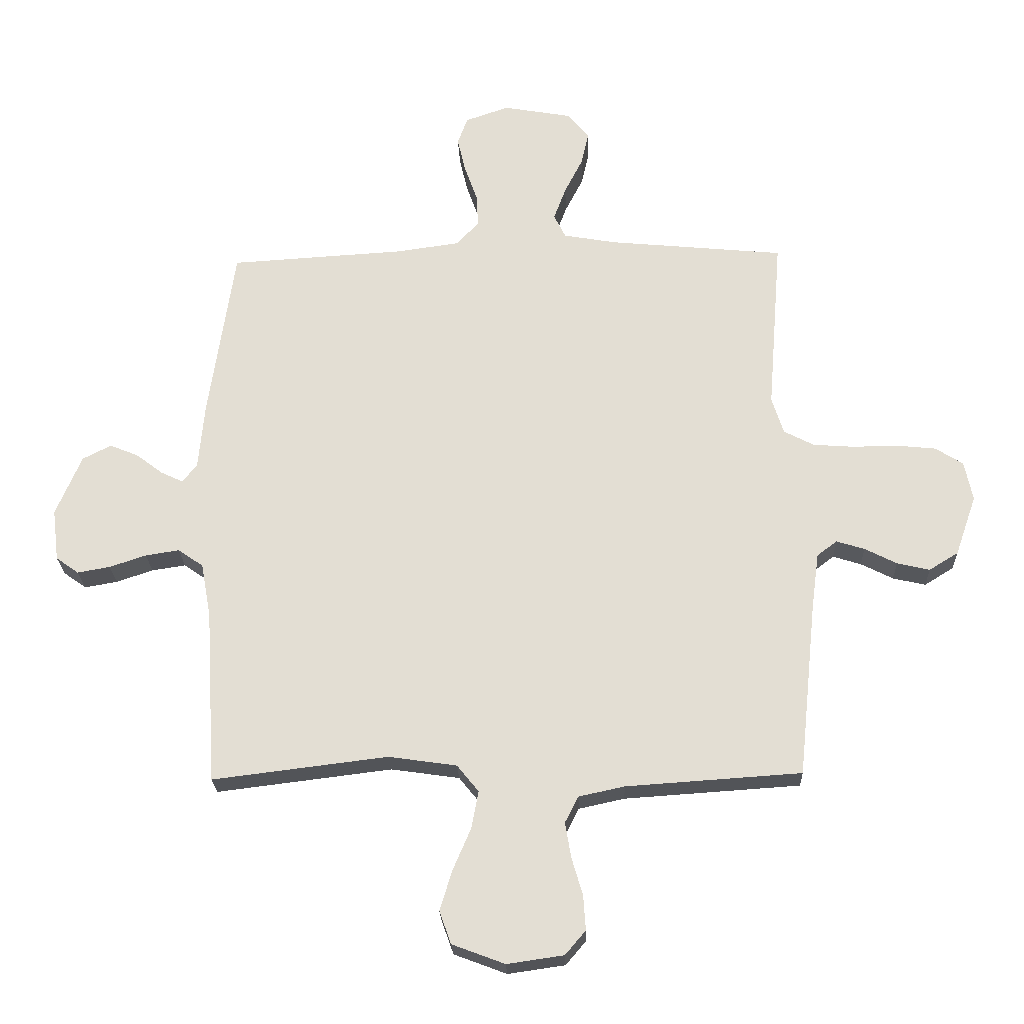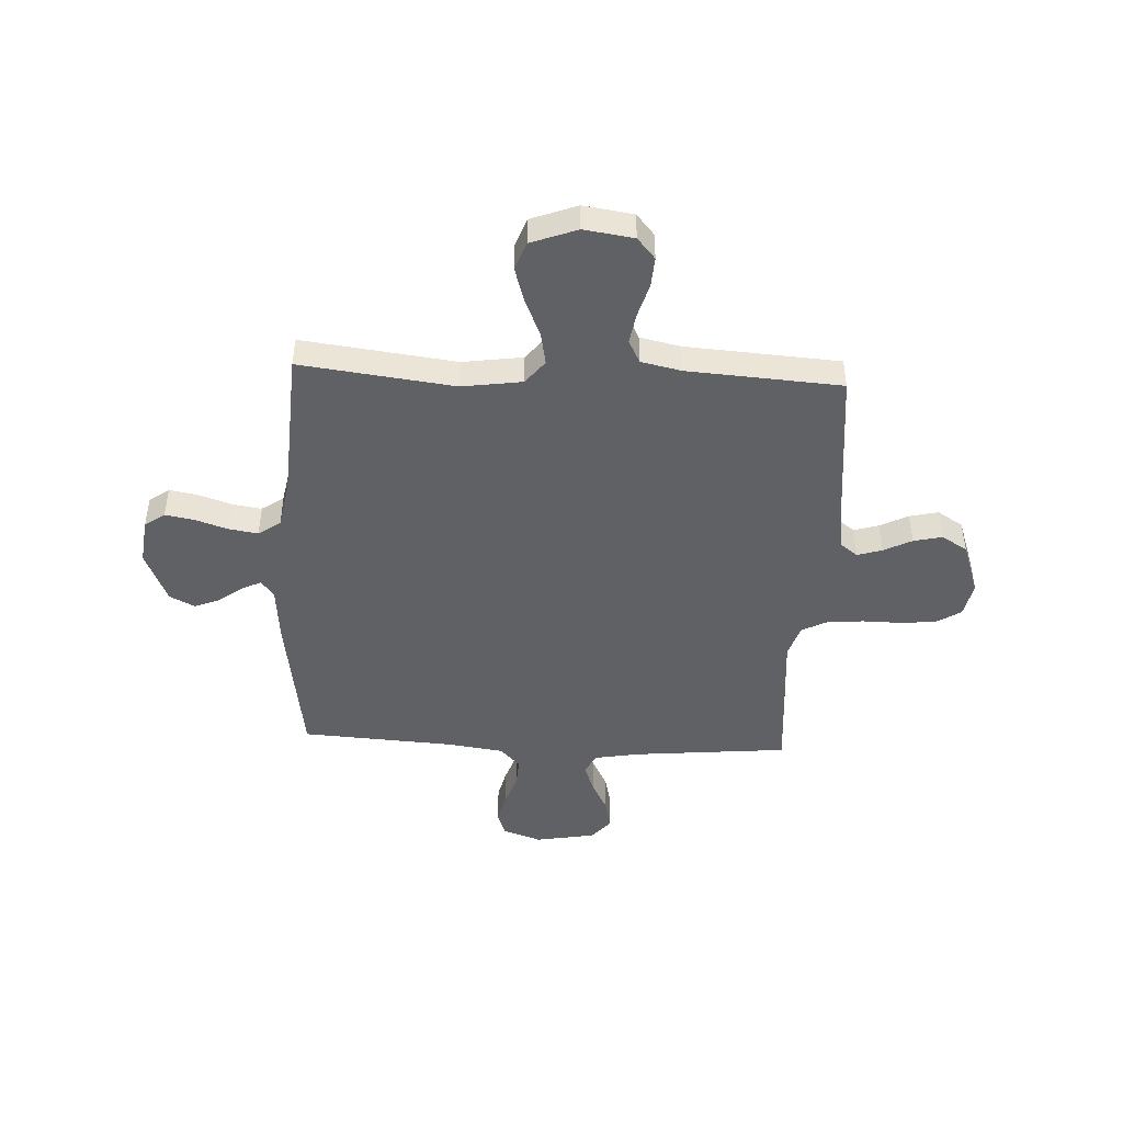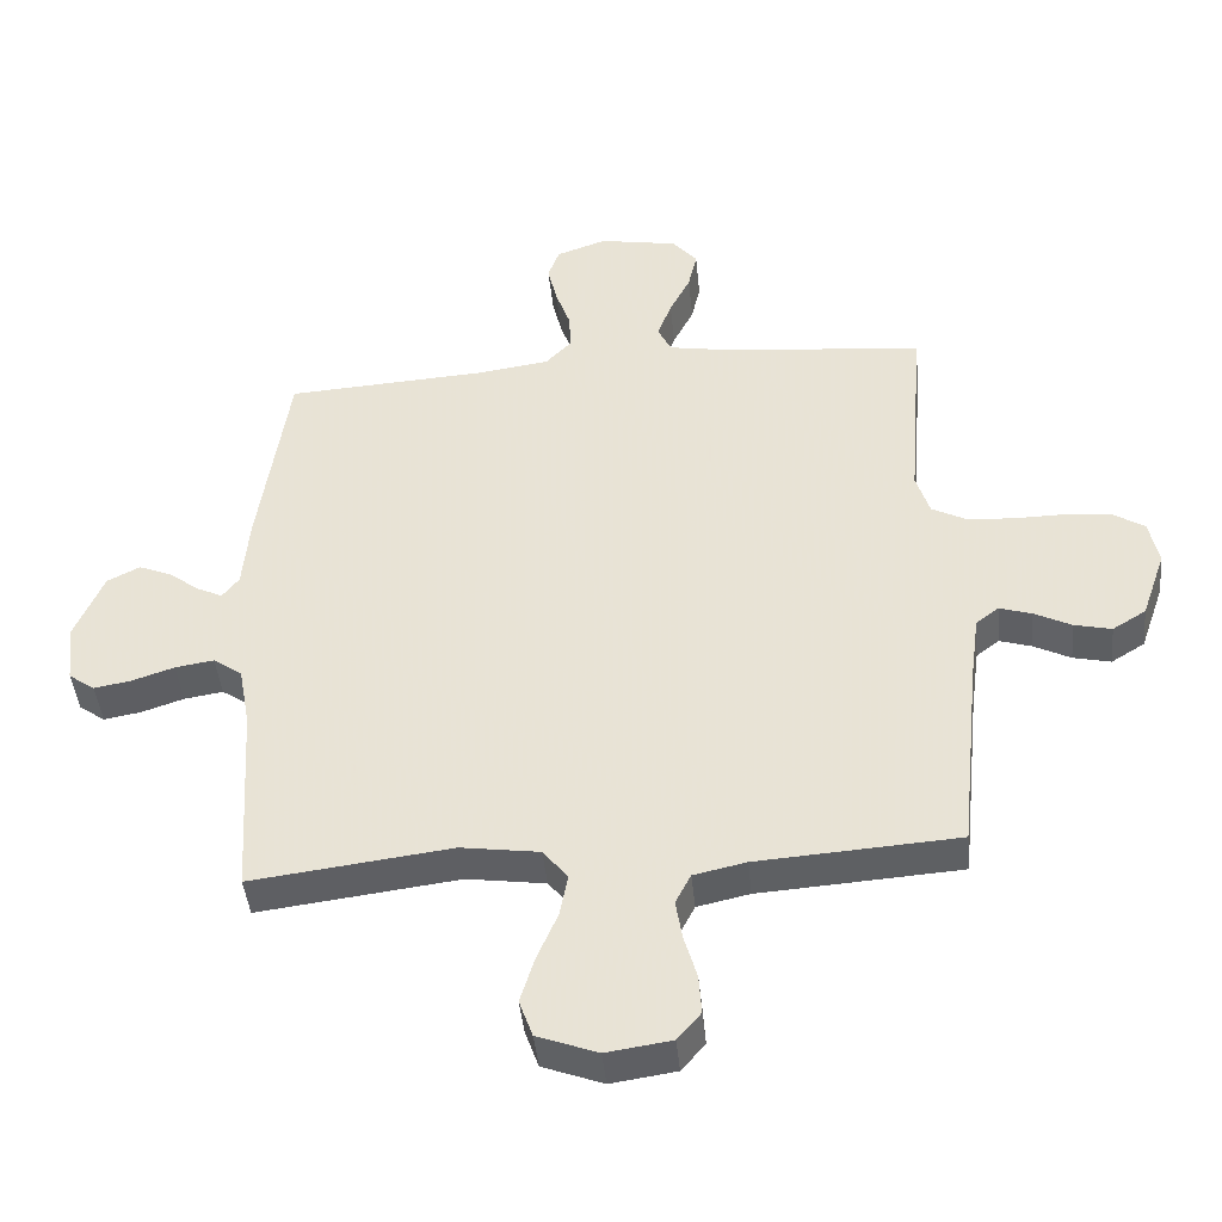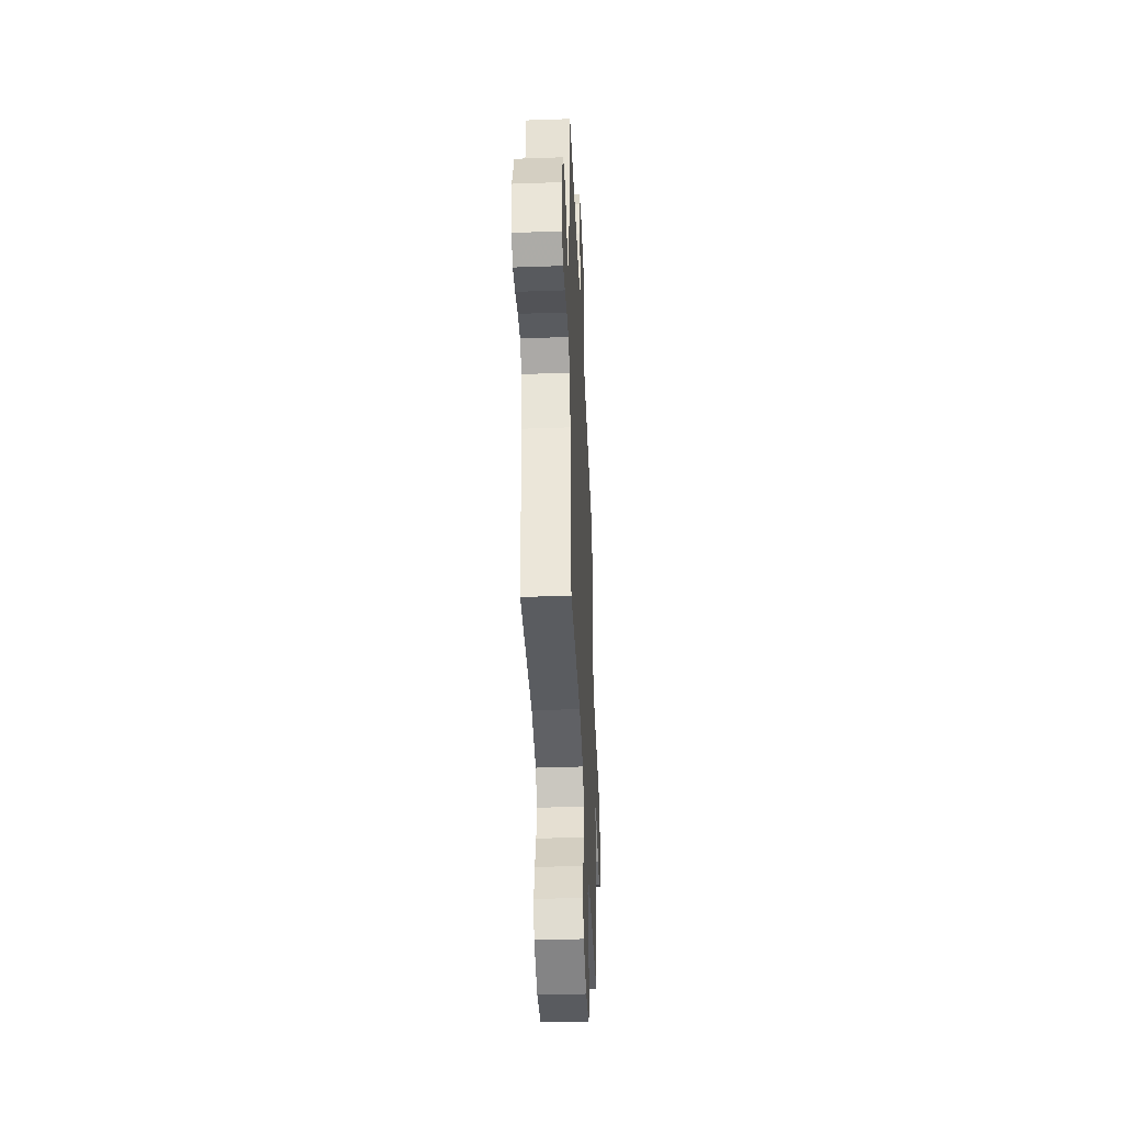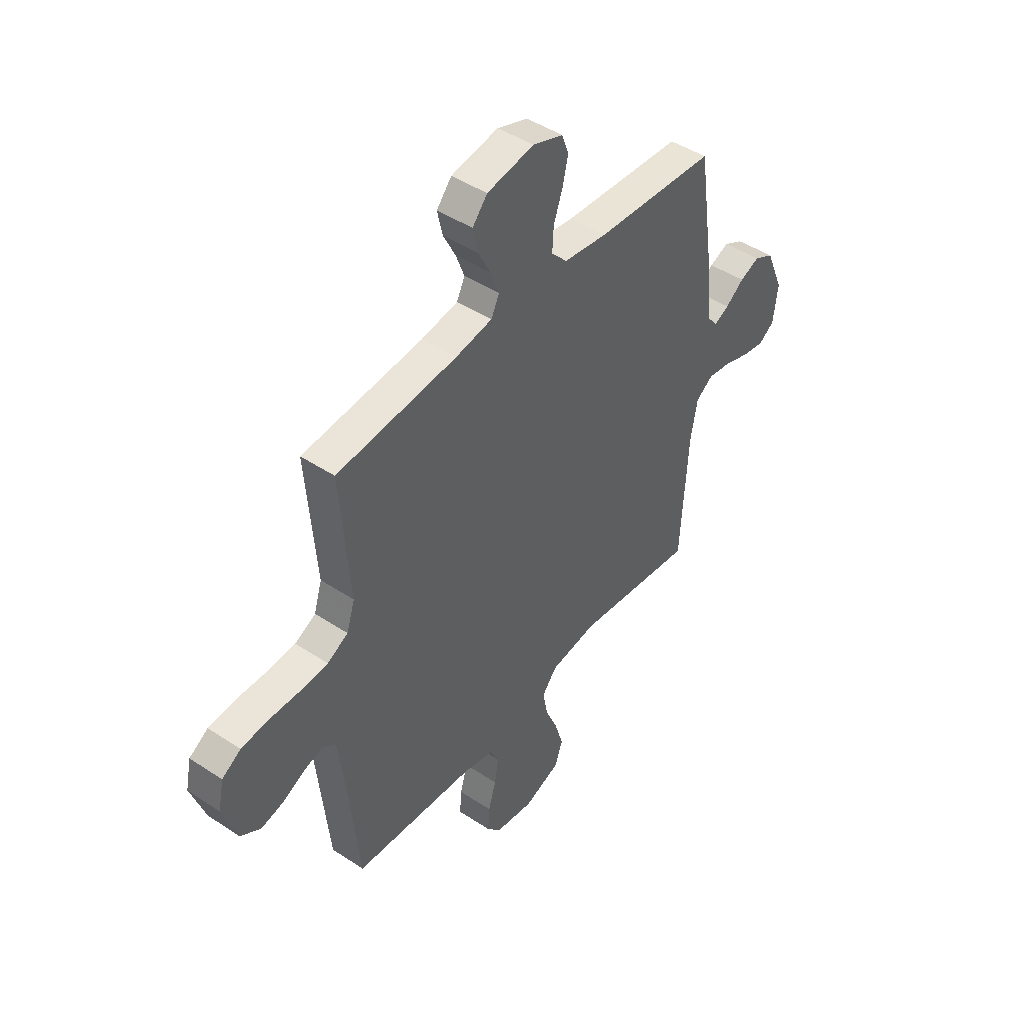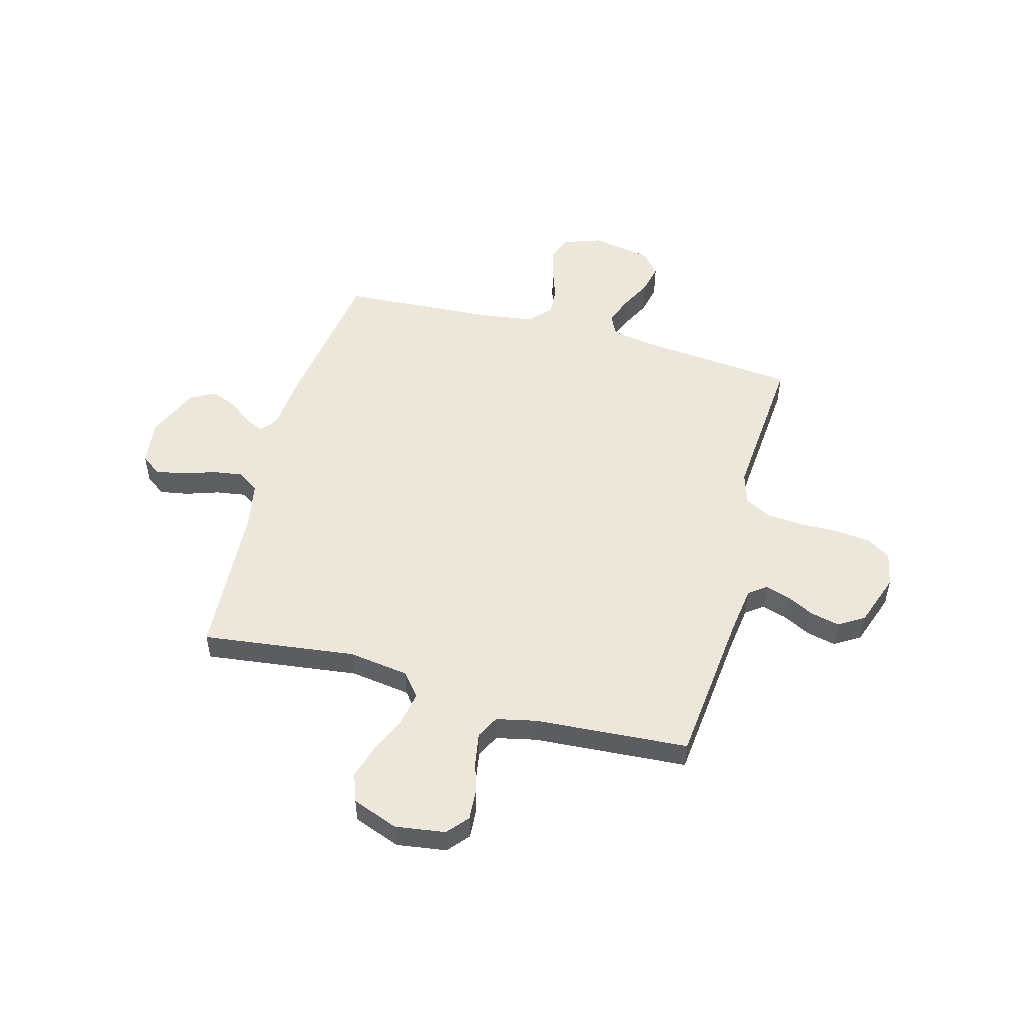
<metadata>
{"format":"obj","ext":"obj","renderer":"f3d","projection":"perspective","resolution":1024,"background":"white","views":[{"elev":-23.6,"azim":-177.9,"up":"+Z"},{"elev":-45.8,"azim":177.1,"up":"+Y"},{"elev":-43.6,"azim":-174.4,"up":"+Z"},{"elev":-40.9,"azim":92.5,"up":"+Z"},{"elev":45.5,"azim":-52.6,"up":"+Z"},{"elev":51.6,"azim":-164.9,"up":"+Y"}]}
</metadata>
<code>
v -0.5 0.07 -0.5
v -0.531 0.07 -0.2
v -0.544 0.07 -0.104
v -0.578 0.07 -0.078
v -0.626 0.07 -0.093
v -0.681 0.07 -0.121
v -0.737 0.07 -0.134
v -0.787 0.07 -0.103
v -0.823 0.07 0
v -0.809 0.07 0.068
v -0.762 0.07 0.098
v -0.694 0.07 0.105
v -0.618 0.07 0.104
v -0.548 0.07 0.109
v -0.496 0.07 0.136
v -0.476 0.07 0.2
v -0.5 0.07 0.5
v -0.2 0.07 0.529
v -0.109 0.07 0.545
v -0.089 0.07 0.586
v -0.11 0.07 0.642
v -0.141 0.07 0.703
v -0.154 0.07 0.761
v -0.117 0.07 0.805
v 0 0.07 0.826
v 0.075 0.07 0.8
v 0.092 0.07 0.753
v 0.078 0.07 0.693
v 0.056 0.07 0.63
v 0.053 0.07 0.574
v 0.092 0.07 0.533
v 0.2 0.07 0.518
v 0.5 0.07 0.5
v 0.544 0.07 0.2
v 0.554 0.07 0.088
v 0.579 0.07 0.056
v 0.617 0.07 0.074
v 0.663 0.07 0.109
v 0.712 0.07 0.129
v 0.761 0.07 0.104
v 0.805 0.07 0
v 0.794 0.07 -0.089
v 0.755 0.07 -0.117
v 0.699 0.07 -0.107
v 0.636 0.07 -0.086
v 0.578 0.07 -0.077
v 0.535 0.07 -0.107
v 0.518 0.07 -0.2
v 0.5 0.07 -0.5
v 0.2 0.07 -0.463
v 0.083 0.07 -0.48
v 0.046 0.07 -0.526
v 0.058 0.07 -0.59
v 0.089 0.07 -0.662
v 0.11 0.07 -0.731
v 0.09 0.07 -0.787
v 0 0.07 -0.821
v -0.097 0.07 -0.807
v -0.132 0.07 -0.766
v -0.128 0.07 -0.707
v -0.109 0.07 -0.642
v -0.099 0.07 -0.582
v -0.122 0.07 -0.537
v -0.2 0.07 -0.52
v -0.5 0 -0.5
v -0.531 0 -0.2
v -0.544 0 -0.104
v -0.578 0 -0.078
v -0.626 0 -0.093
v -0.681 0 -0.121
v -0.737 0 -0.134
v -0.787 0 -0.103
v -0.823 0 0
v -0.809 0 0.068
v -0.762 0 0.098
v -0.694 0 0.105
v -0.618 0 0.104
v -0.548 0 0.109
v -0.496 0 0.136
v -0.476 0 0.2
v -0.5 0 0.5
v -0.2 0 0.529
v -0.109 0 0.545
v -0.089 0 0.586
v -0.11 0 0.642
v -0.141 0 0.703
v -0.154 0 0.761
v -0.117 0 0.805
v 0 0 0.826
v 0.075 0 0.8
v 0.092 0 0.753
v 0.078 0 0.693
v 0.056 0 0.63
v 0.053 0 0.574
v 0.092 0 0.533
v 0.2 0 0.518
v 0.5 0 0.5
v 0.544 0 0.2
v 0.554 0 0.088
v 0.579 0 0.056
v 0.617 0 0.074
v 0.663 0 0.109
v 0.712 0 0.129
v 0.761 0 0.104
v 0.805 0 0
v 0.794 0 -0.089
v 0.755 0 -0.117
v 0.699 0 -0.107
v 0.636 0 -0.086
v 0.578 0 -0.077
v 0.535 0 -0.107
v 0.518 0 -0.2
v 0.5 0 -0.5
v 0.2 0 -0.463
v 0.083 0 -0.48
v 0.046 0 -0.526
v 0.058 0 -0.59
v 0.089 0 -0.662
v 0.11 0 -0.731
v 0.09 0 -0.787
v 0 0 -0.821
v -0.097 0 -0.807
v -0.132 0 -0.766
v -0.128 0 -0.707
v -0.109 0 -0.642
v -0.099 0 -0.582
v -0.122 0 -0.537
v -0.2 0 -0.52
f 59 60 61
f 58 59 61
f 57 58 61
f 56 57 61
f 55 56 61
f 54 55 61
f 53 54 61
f 52 53 61 62
f 51 52 62 63
f 48 49 50
f 47 48 50 51
f 43 44 45
f 42 43 45
f 41 42 45
f 40 41 45
f 39 40 45
f 38 39 45
f 37 38 45
f 36 37 45 46
f 35 36 46 47
f 51 63 64
f 47 51 64
f 35 47 64
f 34 35 64
f 33 34 64
f 32 33 64
f 27 28 29
f 26 27 29
f 25 26 29
f 24 25 29
f 23 24 29
f 22 23 29
f 21 22 29
f 20 21 29 30
f 16 17 18
f 15 16 18 19
f 11 12 13
f 10 11 13
f 9 10 13
f 8 9 13
f 7 8 13
f 6 7 13
f 5 6 13
f 4 5 13 14
f 3 4 14 15
f 64 1 2
f 32 64 2
f 31 32 2
f 19 20 30 31
f 15 19 31
f 3 15 31
f 2 3 31
f 125 124 123
f 125 123 122
f 125 122 121
f 125 121 120
f 125 120 119
f 125 119 118
f 125 118 117
f 126 125 117 116
f 127 126 116 115
f 114 113 112
f 115 114 112 111
f 109 108 107
f 109 107 106
f 109 106 105
f 109 105 104
f 109 104 103
f 109 103 102
f 109 102 101
f 110 109 101 100
f 111 110 100 99
f 128 127 115
f 128 115 111
f 128 111 99
f 128 99 98
f 128 98 97
f 128 97 96
f 93 92 91
f 93 91 90
f 93 90 89
f 93 89 88
f 93 88 87
f 93 87 86
f 93 86 85
f 94 93 85 84
f 82 81 80
f 83 82 80 79
f 77 76 75
f 77 75 74
f 77 74 73
f 77 73 72
f 77 72 71
f 77 71 70
f 77 70 69
f 78 77 69 68
f 79 78 68 67
f 66 65 128
f 66 128 96
f 66 96 95
f 95 94 84 83
f 95 83 79
f 95 79 67
f 95 67 66
f 1 65 66 2
f 2 66 67 3
f 3 67 68 4
f 4 68 69 5
f 5 69 70 6
f 6 70 71 7
f 7 71 72 8
f 8 72 73 9
f 9 73 74 10
f 10 74 75 11
f 11 75 76 12
f 12 76 77 13
f 13 77 78 14
f 14 78 79 15
f 15 79 80 16
f 16 80 81 17
f 17 81 82 18
f 18 82 83 19
f 19 83 84 20
f 20 84 85 21
f 21 85 86 22
f 22 86 87 23
f 23 87 88 24
f 24 88 89 25
f 25 89 90 26
f 26 90 91 27
f 27 91 92 28
f 28 92 93 29
f 29 93 94 30
f 30 94 95 31
f 31 95 96 32
f 32 96 97 33
f 33 97 98 34
f 34 98 99 35
f 35 99 100 36
f 36 100 101 37
f 37 101 102 38
f 38 102 103 39
f 39 103 104 40
f 40 104 105 41
f 41 105 106 42
f 42 106 107 43
f 43 107 108 44
f 44 108 109 45
f 45 109 110 46
f 46 110 111 47
f 47 111 112 48
f 48 112 113 49
f 49 113 114 50
f 50 114 115 51
f 51 115 116 52
f 52 116 117 53
f 53 117 118 54
f 54 118 119 55
f 55 119 120 56
f 56 120 121 57
f 57 121 122 58
f 58 122 123 59
f 59 123 124 60
f 60 124 125 61
f 61 125 126 62
f 62 126 127 63
f 63 127 128 64
f 64 128 65 1

</code>
